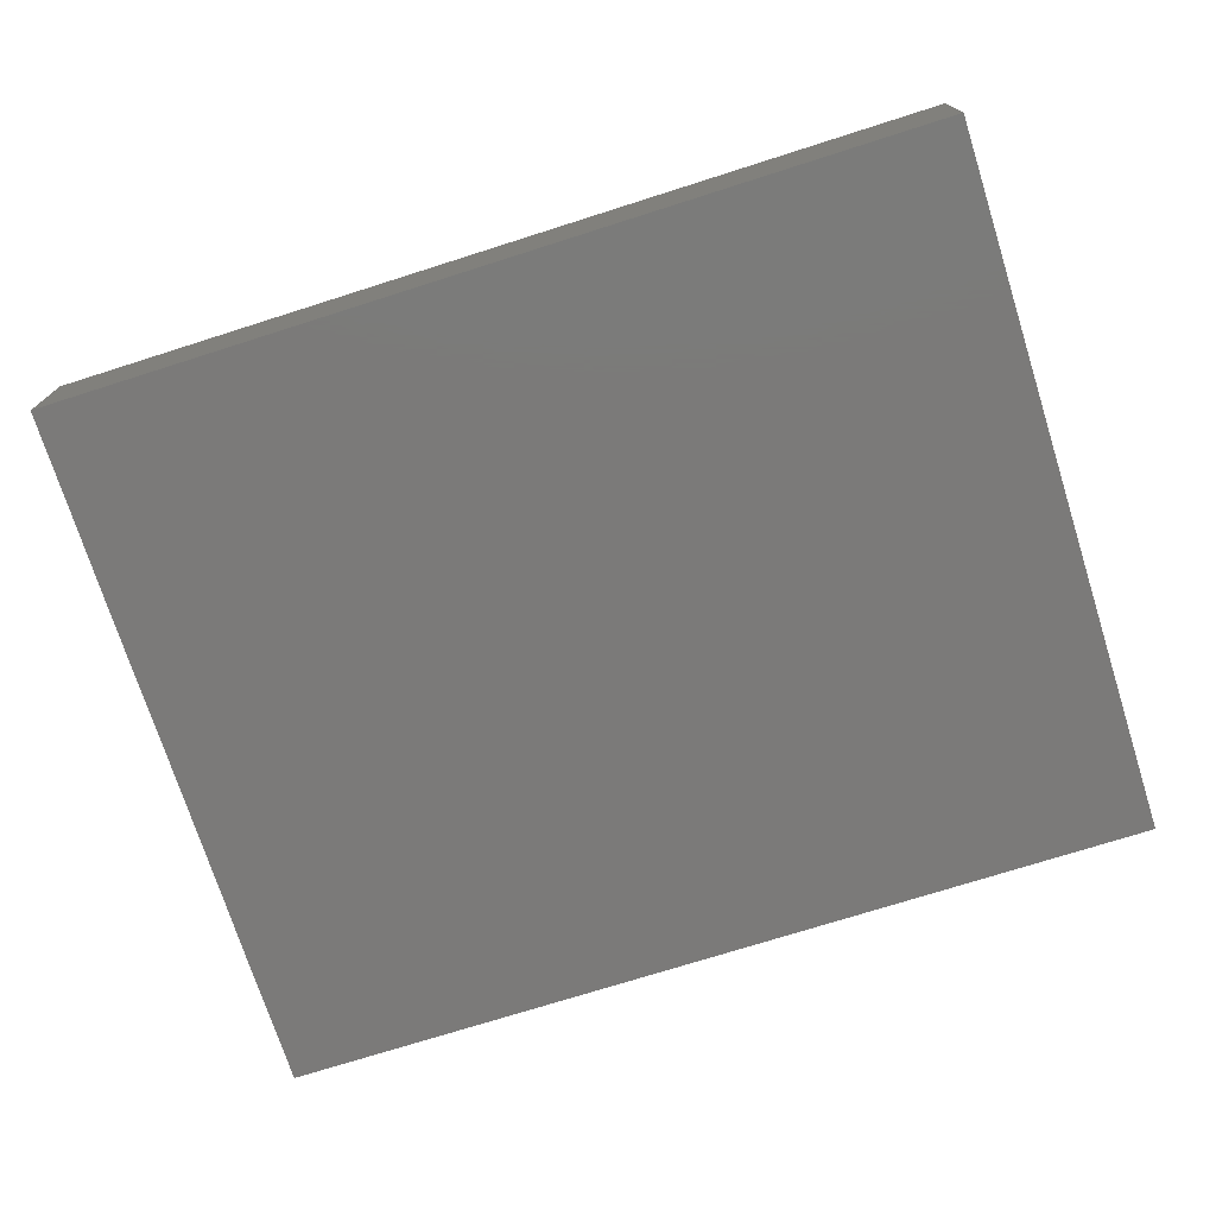
<metadata>
{"format":"stl","ext":"stl","renderer":"f3d","projection":"perspective","resolution":1024,"background":"white","views":[{"elev":-73.6,"azim":17.6,"up":"+Z"}]}
</metadata>
<code>
# stl→obj: 401 verts, 798 faces
v -0.09587 0.02276 -0.01256
v -0.09587 0.03582 -0.01258
v -0.0796 0.03413 -0.01256
v -0.08678 -0.04923 -0.01256
v -0.0792 -0.05831 -0.01256
v -0.0857 -0.06696 -0.01256
v -0.08609 0.006606 -0.01256
v -0.0713 0.02645 -0.01256
v -0.04484 0.05885 -0.01256
v -0.02962 0.05033 -0.01256
v -0.044 0.04878 -0.01256
v 0.02505 -0.03592 -0.01256
v 0.01212 -0.03083 -0.01256
v 0.0198 -0.02205 -0.01256
v -0.03885 -0.05002 -0.01256
v -0.05217 -0.04984 -0.01256
v -0.04589 -0.0404 -0.01256
v -0.004257 0.02229 -0.01256
v 0.003793 0.03208 -0.01256
v 0.01227 0.02245 -0.01256
v -0.004257 -0.02915 -0.01256
v -0.02938 -0.03201 -0.01256
v -0.01345 -0.02104 -0.01256
v 0.09585 -0.01801 0.01256
v 0.08504 -0.01693 0.01256
v 0.08415 -0.02791 0.01256
v 0.08527 -0.07718 0
v 0.09587 -0.07718 0
v 0.09587 -0.07718 0.01256
v -0.001053 -0.0668 0.01256
v -0.01665 -0.06545 0.01256
v -0.008215 -0.07718 0.01256
v -0.02848 -0.06555 0.01256
v -0.04163 -0.05373 0.01256
v -0.04163 -0.07718 0.01256
v 0.01604 -0.06669 0.01256
v 0.02435 -0.05407 0.01256
v 0.008327 -0.05373 0.01256
v 0.0408 -0.05571 0.01256
v 0.03055 -0.06397 0.01256
v 0.04163 -0.07718 0.01256
v 0.008327 -0.07718 0.01256
v 0.0222 -0.07718 0.00161
v 0.02566 -0.07718 0.01256
v -0.04719 0.06963 -0.01256
v -0.03552 0.06268 -0.01256
v -0.09591 0.05804 0
v -0.09585 0.06696 -0.01256
v -0.09595 0.04905 -0.01256
v -0.04592 -0.002814 -0.01256
v -0.05299 0.006641 -0.01256
v -0.03698 0.004539 -0.01256
v 0.09587 0.05373 -0.01256
v 0.09587 0.06706 -0.01256
v 0.09587 0.05175 0.001705
v -0.06419 0.07718 -0.01256
v -0.03576 0.07718 -0.01256
v -0.0753 -0.07718 0.01256
v -0.07494 -0.06706 0.01256
v -0.08541 -0.07718 0.01256
v 0.09587 0.04477 0.01258
v 0.09585 0.05831 0.01256
v 0.08512 0.04329 0.01256
v 0.06979 -0.07718 0.01256
v 0.05884 -0.07718 0.01256
v 0.07006 -0.07718 0.00128
v -0.06008 -0.02329 -0.01256
v -0.06193 -0.04119 -0.01256
v -0.07087 -0.03144 -0.01256
v 0.04163 0 0.01256
v 0.04996 -0.008955 0.01256
v 0.05829 0 0.01256
v -0.08541 0.07718 0.01256
v -0.07507 0.07718 0.01256
v -0.08459 0.07718 0.002206
v 0.01452 0.07718 0
v 0.0292 0.07718 -0.002746
v 0.02201 0.07718 -0.01256
v 0.02498 0.07718 0.01256
v 0.04589 0.07718 0.01256
v 0.05137 0.07718 -0.0008515
v 0.04128 0.07718 -0.0005472
v 0.05403 0.07718 -0.01256
v 0.06609 0.06318 -0.01256
v 0.05403 0.0604 -0.01256
v 0.0537 -0.05455 -0.01256
v 0.03631 -0.03561 -0.01256
v 0.05991 -0.0328 -0.01256
v -0.0596 -0.06684 0.01256
v -0.03571 0.07718 0.002705
v -0.02655 0.07718 0.01256
v -0.02319 0.07718 0.0005273
v 0.001873 -0.03871 -0.01256
v 0.01333 -0.04838 -0.01256
v -0.09587 0.03688 -0.0007177
v 0.03738 0.07718 -0.01256
v 0.03544 0.07718 0.01256
v 0.04589 0.0404 0.01256
v 0.03351 0.03067 0.01256
v 0.04376 0.02915 0.01256
v 0.03544 0.04706 0.01256
v 0.04358 0.05561 0.01256
v -0.09587 -0.007931 -0.003188
v -0.09587 -0.002302 0.01256
v -0.09587 0.004704 -0.004351
v -0.06254 0.03582 -0.01256
v -0.02428 -0.01785 0.01256
v -0.02498 -0.03582 0.01256
v -2.231e-05 -0.02609 0.01256
v -0.02224 -0.01316 -0.01256
v -0.005271 -0.0118 -0.01256
v -0.02498 0 -0.01256
v -0.01319 -0.001225 -0.01256
v 0.07981 0.05972 -0.01256
v 0.07068 0.04915 -0.01256
v -0.05422 0.04249 -0.01256
v -0.05422 0.0604 -0.01256
v -0.02518 0.01006 -0.01256
v -0.04163 0.01791 -0.01256
v 0.02847 -0.04836 -0.01256
v 0.02189 -0.05918 -0.01256
v -0.03682 -0.01106 -0.01256
v -0.05254 -0.01335 -0.01256
v -0.04216 -0.0001538 0.01256
v -0.04188 0.01777 0.01256
v -0.06661 0.008955 0.01256
v 0.08283 -0.07718 0.01256
v 0.086 0.0702 -0.01256
v 0.07068 0.07718 -0.01256
v 0.08328 0.07718 -0.01256
v -0.0374 -0.07718 -0.01256
v -0.05253 -0.07718 0.003171
v -0.03337 -0.008996 0.01256
v -0.008327 -0.01333 0.01256
v -0.02498 0 0.01256
v 0.006723 0.03487 0.01256
v 0.01849 0.04161 0.01256
v 0.008327 0.04477 0.01256
v -0.07912 0.0675 -0.01256
v -0.06796 0.0602 -0.01256
v -0.0792 0.05373 -0.01256
v 0.03355 -0.06471 -0.01256
v 0.09587 0.07718 0
v 0.09587 0.06791 0.002348
v 0.08604 -0.007173 0.01256
v 0.07494 0.03582 0.01256
v 0.05829 0.03582 0.01256
v 0.06661 0.02686 0.01256
v 0.09587 -0.0264 0.0002253
v 0.09587 -0.03572 -0.003674
v 0.09587 -0.02249 -0.01256
v -0.08327 -0.02686 0.01256
v -0.07494 -0.01791 0.01256
v -0.09587 -0.01333 0.01256
v -0.09587 -0.01998 0.002135
v -0.08395 -0.008356 0.01256
v -0.06661 -0.008955 0.01256
v -6.939e-18 -0.006666 0.01256
v -0.008327 0 0.01256
v 0.05829 0.01791 0.01256
v 0.07494 0.01791 0.01256
v -0.07494 -0.03582 0.01256
v -0.09587 -0.04042 0.01256
v -0.08327 -0.04477 0.01256
v -0.09587 0.06704 0.01256
v -0.09587 0.07718 0
v -0.09587 0.02131 0.01256
v -0.09587 0.008455 0.01256
v -0.07463 0.01904 0.01256
v -0.08284 0.06168 0.01256
v -0.005066 -0.04896 -0.01256
v -0.01587 0.06473 0.01256
v -0.01121 0.07718 0.01256
v 0.06042 0.06545 0.01256
v 0.06874 0.05602 0.01256
v 0.07494 0.07718 0.01256
v 0.0124 -0.06497 -0.01256
v 0.07901 0.04249 -0.01256
v -6.939e-18 0.06545 0.01256
v 0.006973 0.0549 0.01256
v 0.01596 0.06667 0.01256
v 0.02498 -0.01791 0.01256
v 0.03331 -0.008955 0.01256
v 0.01665 -0.008955 0.01256
v 0.02498 0 0.01256
v 0.09585 0.02649 0.01256
v 0.05829 -0.01791 0.01256
v 0.06661 -0.008955 0.01256
v 0.09585 -0.0001026 0.01256
v -0.06425 0.01714 -0.01256
v -0.05506 0.02572 -0.01256
v -0.05829 0.07718 0.01256
v -0.05856 0.06527 0.01256
v 0.08327 0.008955 0.01256
v 0.07494 0 0.01256
v 0.03331 -0.04477 0.01256
v 0.04996 -0.04477 0.01256
v 0.08416 -0.0646 0.01256
v 0.08327 -0.04477 0.01256
v 0.07494 -0.05373 0.01256
v 0.09585 -0.04915 0.01256
v 0.09585 -0.03124 0.01256
v -0.02505 0.01774 0.01256
v -0.03331 0.008955 0.01256
v -0.03331 0.06545 0.01256
v -0.04452 0.07718 0.01256
v -0.04743 0.06567 0.01256
v -0.02453 0.05303 0.01256
v 0.02498 0.05373 0.01256
v 0.008327 0.07718 0.01256
v 0.03544 0.06545 0.01256
v 0.008858 -0.01607 0.01256
v 0.05829 -0.05373 0.01256
v 0.06691 -0.06143 0.01256
v 0.06344 0.07718 -0.003171
v 0.04163 -0.01791 0.01256
v -0.09587 -0.07718 0.01256
v -0.09587 -0.05833 0.01256
v 0.07494 -0.03582 0.01256
v 0.06661 -0.04477 0.01256
v -0.07494 0.03582 0.01256
v 0.04163 -0.03582 0.01256
v 0.02498 -0.03582 0.01256
v 0.01665 -0.04477 0.01256
v -0.02498 -0.07718 0.01256
v -0.03352 -0.02679 0.01256
v -0.04163 -0.03582 0.01256
v -0.01072 0.07718 -0.01256
v -0.05869 0.07718 0.001727
v -0.05714 -0.05438 0.01256
v -0.02429 -0.05326 0.01256
v -0.008327 -0.05373 0.01256
v -0.04589 -0.05831 -0.01256
v -0.05586 -0.06878 -0.01256
v -0.06254 -0.05831 -0.01256
v -0.009364 -0.03634 0.01256
v 0.008327 -0.03582 0.01256
v -6.939e-18 -0.04477 0.01256
v 0.09587 0.0151 0.003775
v -0.05829 -0.07718 0.01256
v -0.02924 -0.05831 -0.01256
v -0.01665 -0.04477 0.01256
v 0.006198 0.07718 0
v 0.003375 0.07718 -0.01256
v 0.07877 0.07718 -0.003188
v -0.09587 -0.07715 2.202e-06
v -0.09587 -0.06776 -0.01257
v -0.09587 -0.07718 -0.01256
v 0.09587 -0.07718 -0.01256
v 0.09587 -0.06603 -0.002286
v 0.09587 0.07718 -0.01256
v 0.04163 -0.05373 -0.01256
v 0.03676 -0.07718 -0.01256
v 0.05368 -0.06957 -0.01256
v -0.004943 0.06015 -0.01256
v -0.02276 0.06261 -0.01256
v 0.0808 -0.06709 -0.01256
v 0.08527 -0.07718 -0.01256
v 0.06979 -0.07718 -0.01256
v -0.09587 0.07718 0.01256
v 0.09587 -0.0625 0.01256
v 0.02498 0.01791 0.01256
v 0.02066 0.02835 0.01256
v 0.008372 0.01744 0.01256
v -0.0586 0.03547 0.01256
v -0.04163 0.02686 0.01256
v -0.05219 0.04397 0.01256
v 0.05829 0.05373 0.01256
v -0.07522 -0.07718 -0.01256
v -0.08009 -0.07718 0.003171
v -0.02563 0.07718 -0.01256
v -0.08304 -0.05779 0.01256
v -0.07068 -0.04915 0.01256
v 0.08798 0.07718 0.002124
v 0.09587 0.07718 0.01256
v -0.04163 -0.01791 0.01256
v 0.09587 0.004605 -0.01256
v 0.09587 0.03944 -0.01256
v 0.09587 0.02828 -0.0009223
v -0.07948 -0.003751 -0.01256
v -0.09587 -0.004605 -0.01258
v 0.008327 0 0.01256
v -0.008327 0.03582 0.01256
v -0.008327 0.01791 0.01256
v 0.05829 -0.03582 0.01256
v 0.005842 0.01211 -0.01256
v -0.002958 0.006451 -0.01256
v 0.0457 0.02229 -0.01256
v 0.05403 0.03124 -0.01256
v 0.07061 0.02207 -0.01256
v 0.01867 0.03344 -0.01256
v 0.02905 0.02229 -0.01256
v 0.03073 -0.07718 -0.004694
v 0.0408 -0.07718 0.001933
v -0.01321 -0.07718 0.003096
v -0.03013 -0.07718 0.003171
v 0.002635 -0.005068 -0.01256
v 0.00407 -0.01791 -0.01256
v 0.07068 -0.01353 -0.01256
v 0.03788 -0.0133 -0.01256
v 0.05445 -0.003944 -0.01256
v -0.08592 -0.0124 -0.01256
v -0.07107 -0.01373 -0.01256
v -0.0792 -0.02249 -0.01256
v -0.01971 -0.04954 -0.01256
v -0.01258 -0.0404 -0.01256
v -0.05836 -0.03636 0.01256
v -0.05829 -0.01791 0.01256
v -0.0704 -0.06435 -0.01256
v -0.07168 -0.04995 -0.01256
v 0.00407 -0.05831 -0.01256
v -0.004257 -0.06497 -0.01256
v -0.03546 0.04089 -0.01256
v -0.02172 0.03869 -0.01256
v -0.01114 0.03179 -0.01256
v -0.01883 0.02409 -0.01256
v -0.07087 0.004377 -0.01256
v -0.01258 -0.05831 -0.01256
v -0.0642 -0.07718 0.002074
v -0.04996 -0.008955 0.01256
v -0.06254 0.04915 -0.01256
v -0.07194 0.04464 -0.01256
v 0.05403 -0.02249 -0.01256
v 0.0457 -0.02915 -0.01256
v -0.04589 -0.02249 -0.01256
v -0.02463 0.03579 0.01256
v 0.02545 0.06005 -0.01256
v 0.008322 0.06076 -0.01256
v -0.03335 -0.04482 0.01256
v 0.04932 -0.06387 0.01256
v -0.05829 0.01791 0.01256
v -0.08773 0.06011 -0.01256
v 0.04198 0.06064 -0.01256
v 0.03738 0.03124 -0.01256
v 0.01215 0.002565 -0.01256
v 0.05306 0.0502 -0.01256
v 0.06236 0.0402 -0.01256
v 0.03738 0.0402 -0.01256
v 0.09587 -0.0522 -0.001954
v 0.09587 -0.05625 -0.01256
v 0.09587 -0.0404 -0.01256
v 0.07901 -0.03144 -0.01256
v 0.01665 0.008955 0.01256
v 0.04163 0.01791 0.01256
v 0.02263 -0.002964 -0.01256
v 0.0151 -0.0109 -0.01256
v 0.04516 0.004034 -0.01256
v 0.03738 0.01333 -0.01256
v -0.09587 -0.04963 -0.004948
v -0.09587 -0.04938 0.008298
v -0.09587 -0.03754 0.002237
v -0.004257 0.0402 -0.01256
v -0.01248 0.04965 -0.01256
v -0.07677 0.07718 -0.01256
v 0.0521 0.06699 0.01256
v 0.003177 -0.07718 -0.01256
v -0.008327 0.05373 0.01256
v -0.04163 0.05373 0.01256
v 0.06197 0.07718 0.01256
v -0.02017 -0.06759 -0.01256
v 0.05752 -0.07718 -0.01256
v -0.01348 -0.07718 -0.01256
v 0.08446 0.03218 -0.01256
v 0.00407 0.04915 -0.01256
v 0.02072 0.04915 -0.01256
v 0.03597 0.05002 -0.01256
v -0.06249 -0.005781 -0.01256
v 0.09587 -0.007711 0.001471
v -0.08555 -0.07718 -0.01256
v -0.0792 -0.0404 -0.01256
v -0.09595 -0.03592 -0.01256
v -0.09595 -0.01801 -0.01256
v -0.02924 0.03124 -0.01256
v -0.09587 0.07718 -0.01256
v -0.09591 -0.02922 -0.004261
v -0.09587 0.04913 0.01256
v -0.02626 -0.07718 -0.01256
v -0.06433 -0.07718 -0.01256
v -0.01258 0.01333 -0.01256
v -0.07494 0 0.01256
v -0.05813 -0.0003458 0.01256
v -0.04996 -0.04477 0.01256
v -0.05829 0.05373 0.01256
v -0.06822 0.04527 0.01256
v -0.01665 0.008955 0.01256
v -2.776e-17 0.008955 0.01256
v 0.003177 -0.07718 0.003171
v 0.08541 0.07718 0.01256
v -0.06661 0.02686 0.01256
v -0.07494 0.05373 0.01256
v 0.08734 -0.004578 -0.01256
v 0.02072 0.01333 -0.01256
v 0.06955 -0.0587 -0.01256
v 0.01983 -0.07718 -0.01256
v 0.07068 -0.0404 -0.01256
v 0.07845 -0.04993 -0.01256
v 0.07068 0.004377 -0.01256
v 0.05456 0.01306 -0.01256
v -0.09587 -0.05705 -0.01256
v 0.07494 -0.01791 0.01256
v 0.01305 -0.07718 -0.003727
f 1 2 3
f 4 5 6
f 7 1 8
f 9 10 11
f 12 13 14
f 15 16 17
f 18 19 20
f 21 22 23
f 24 25 26
f 27 28 29
f 30 31 32
f 33 34 35
f 36 37 38
f 39 40 41
f 42 43 44
f 45 46 9
f 47 48 49
f 50 51 52
f 53 54 55
f 45 56 57
f 58 59 60
f 61 62 63
f 64 65 66
f 67 68 69
f 70 71 72
f 73 74 75
f 76 77 78
f 79 77 76
f 80 81 82
f 83 84 85
f 22 15 17
f 86 87 88
f 34 89 35
f 90 91 92
f 93 13 94
f 49 2 95
f 77 82 96
f 82 97 80
f 98 99 100
f 101 98 102
f 103 104 105
f 8 3 106
f 107 108 109
f 21 13 93
f 23 110 111
f 112 113 110
f 84 114 115
f 114 53 115
f 116 117 11
f 118 112 52
f 119 118 52
f 94 120 121
f 122 123 50
f 124 125 126
f 27 29 127
f 128 129 130
f 131 35 132
f 133 134 135
f 136 137 138
f 139 140 141
f 142 121 120
f 54 143 144
f 128 54 114
f 24 145 25
f 146 147 148
f 149 150 151
f 152 153 154
f 104 155 154
f 156 153 157
f 134 158 159
f 160 161 148
f 162 163 164
f 165 166 47
f 167 168 169
f 170 74 165
f 171 93 94
f 103 155 104
f 172 173 91
f 174 175 176
f 177 94 121
f 115 53 178
f 179 173 172
f 180 181 179
f 182 183 184
f 70 185 183
f 63 146 186
f 187 188 71
f 145 24 189
f 55 62 61
f 51 190 191
f 192 74 193
f 194 195 145
f 196 39 197
f 36 30 42
f 198 199 200
f 201 202 199
f 203 125 204
f 205 206 207
f 172 205 208
f 202 24 26
f 209 137 101
f 185 184 183
f 179 181 210
f 211 79 181
f 212 182 184
f 188 195 72
f 211 97 79
f 62 175 63
f 197 39 213
f 198 64 127
f 214 64 198
f 81 215 83
f 214 200 213
f 71 216 187
f 217 60 218
f 199 219 220
f 167 169 221
f 222 223 196
f 38 37 224
f 225 31 33
f 40 36 44
f 226 227 108
f 92 173 228
f 229 75 74
f 89 34 230
f 231 33 31
f 232 31 30
f 30 36 38
f 36 40 37
f 233 234 235
f 109 236 237
f 224 237 238
f 189 239 186
f 89 240 35
f 233 241 131
f 242 232 236
f 243 76 244
f 231 34 33
f 245 130 129
f 49 95 47
f 48 47 166
f 246 247 248
f 27 249 28
f 250 28 249
f 54 251 143
f 152 163 162
f 144 55 54
f 87 252 120
f 253 142 254
f 228 255 256
f 52 112 122
f 24 202 149
f 229 57 56
f 257 258 259
f 73 165 74
f 165 260 166
f 250 261 28
f 262 99 263
f 263 264 262
f 265 266 267
f 174 268 175
f 259 258 27
f 144 62 55
f 245 251 130
f 246 269 270
f 60 270 58
f 73 75 260
f 271 57 90
f 60 272 218
f 89 230 273
f 274 275 143
f 260 75 166
f 245 215 176
f 81 83 82
f 133 276 107
f 277 278 279
f 280 281 7
f 3 2 49
f 282 159 158
f 283 284 136
f 228 271 92
f 206 192 207
f 156 154 153
f 285 197 220
f 18 286 287
f 288 289 290
f 164 218 272
f 147 98 100
f 129 215 245
f 20 291 292
f 243 210 76
f 293 294 44
f 295 225 296
f 111 297 298
f 299 300 301
f 64 66 127
f 302 303 304
f 305 306 171
f 307 227 308
f 236 232 238
f 44 294 41
f 235 309 310
f 311 312 171
f 313 10 314
f 315 316 314
f 317 7 190
f 318 241 305
f 270 319 58
f 122 50 52
f 133 124 320
f 182 212 109
f 202 26 219
f 141 321 322
f 300 323 324
f 68 16 235
f 67 325 22
f 11 10 313
f 266 203 326
f 59 272 60
f 78 327 328
f 178 53 278
f 227 34 329
f 65 330 41
f 41 330 39
f 254 252 86
f 331 169 126
f 48 332 49
f 333 83 85
f 292 334 288
f 286 335 287
f 300 324 87
f 336 337 338
f 339 250 340
f 151 341 342
f 343 344 262
f 345 346 335
f 54 128 251
f 347 345 348
f 186 239 279
f 88 324 323
f 349 350 351
f 271 256 57
f 69 303 67
f 315 18 316
f 352 314 353
f 332 48 354
f 139 141 332
f 255 244 328
f 355 268 174
f 312 311 356
f 355 211 102
f 244 255 228
f 144 275 62
f 56 117 140
f 179 172 357
f 261 250 339
f 358 205 207
f 215 359 176
f 110 22 122
f 233 235 16
f 13 298 14
f 120 12 87
f 318 360 241
f 361 259 66
f 211 181 209
f 173 210 243
f 206 90 229
f 192 206 229
f 173 243 228
f 100 99 344
f 112 110 122
f 94 12 120
f 52 51 119
f 318 362 360
f 244 228 243
f 340 249 257
f 296 35 131
f 105 104 168
f 111 110 113
f 21 298 13
f 278 363 178
f 117 9 11
f 255 328 364
f 327 365 328
f 333 366 327
f 85 84 336
f 333 85 336
f 51 367 317
f 149 368 24
f 369 269 246
f 24 368 189
f 235 310 68
f 303 367 123
f 370 68 310
f 310 4 370
f 198 261 201
f 370 371 372
f 154 156 104
f 51 317 190
f 118 373 316
f 374 48 166
f 375 371 351
f 119 373 118
f 47 95 376
f 105 168 167
f 322 49 141
f 369 6 269
f 371 370 4
f 118 113 112
f 298 346 14
f 86 252 87
f 253 361 294
f 311 177 356
f 106 116 191
f 377 362 296
f 269 378 319
f 253 254 361
f 240 319 132
f 14 300 87
f 379 113 118
f 117 45 9
f 157 380 156
f 381 157 308
f 320 381 308
f 107 226 108
f 183 71 70
f 23 298 21
f 188 72 71
f 23 111 298
f 382 34 227
f 196 223 224
f 196 197 222
f 214 198 200
f 169 380 126
f 74 170 193
f 95 2 1
f 140 117 321
f 267 383 384
f 204 125 124
f 204 385 203
f 284 385 386
f 343 264 386
f 137 180 138
f 361 65 294
f 295 362 387
f 388 176 62
f 261 127 29
f 260 165 73
f 275 144 143
f 267 266 358
f 80 97 211
f 40 44 41
f 204 124 135
f 273 164 272
f 89 273 272
f 94 13 12
f 142 120 252
f 263 137 136
f 240 132 35
f 169 389 221
f 176 388 274
f 283 203 284
f 358 208 205
f 374 166 354
f 284 203 385
f 59 89 272
f 381 380 157
f 267 384 265
f 168 380 169
f 383 207 193
f 376 390 170
f 201 261 339
f 239 277 279
f 61 279 278
f 258 249 27
f 90 57 229
f 57 46 45
f 186 61 63
f 275 388 62
f 388 275 274
f 119 51 191
f 308 226 276
f 77 79 97
f 91 206 205
f 211 355 80
f 355 174 359
f 205 172 91
f 210 173 179
f 193 207 192
f 176 359 174
f 104 156 168
f 229 354 75
f 91 173 92
f 271 90 92
f 163 351 350
f 308 153 152
f 153 308 157
f 169 331 389
f 389 265 221
f 221 265 384
f 390 384 383
f 390 383 193
f 151 150 341
f 209 101 102
f 202 219 199
f 250 249 340
f 391 277 151
f 363 278 277
f 101 137 99
f 99 98 101
f 248 369 246
f 8 1 3
f 3 49 322
f 170 165 376
f 296 362 295
f 354 48 374
f 354 140 139
f 58 89 59
f 261 29 28
f 82 77 97
f 234 233 131
f 248 247 6
f 84 128 114
f 129 128 84
f 376 167 221
f 20 292 392
f 297 346 298
f 6 5 269
f 269 5 309
f 346 345 300
f 393 259 254
f 259 393 257
f 234 378 235
f 235 378 309
f 131 241 377
f 377 241 360
f 318 312 362
f 305 171 318
f 394 121 142
f 121 394 177
f 273 162 164
f 88 395 86
f 175 62 176
f 341 340 396
f 287 113 379
f 106 322 321
f 116 106 321
f 291 365 338
f 347 300 345
f 347 397 301
f 397 347 398
f 340 341 339
f 217 218 246
f 372 103 281
f 218 350 349
f 1 281 105
f 372 281 302
f 247 399 6
f 371 399 349
f 4 399 371
f 189 186 194
f 43 293 44
f 99 137 263
f 55 278 53
f 142 252 254
f 376 95 167
f 354 56 140
f 359 80 355
f 270 217 246
f 217 270 60
f 277 368 151
f 376 221 390
f 191 373 119
f 12 14 87
f 370 372 304
f 147 268 98
f 102 98 268
f 186 279 61
f 66 259 27
f 254 86 393
f 393 86 395
f 323 299 88
f 398 290 397
f 336 84 115
f 115 337 336
f 111 113 297
f 297 113 287
f 18 315 19
f 352 19 315
f 22 306 305
f 23 22 110
f 379 118 316
f 353 10 256
f 93 171 306
f 306 21 93
f 353 255 364
f 364 352 353
f 271 228 256
f 291 338 334
f 292 291 334
f 334 289 288
f 338 289 334
f 363 290 178
f 372 302 304
f 69 68 370
f 303 280 367
f 280 317 367
f 141 140 321
f 16 68 17
f 67 17 68
f 67 123 325
f 392 292 348
f 327 366 365
f 338 365 366
f 301 300 347
f 288 398 348
f 347 348 398
f 338 366 336
f 366 333 336
f 299 397 391
f 397 290 277
f 19 291 20
f 241 233 15
f 122 22 325
f 297 335 346
f 20 392 286
f 286 392 335
f 328 365 364
f 189 277 239
f 351 371 349
f 372 155 103
f 155 372 375
f 349 399 218
f 166 75 354
f 83 215 129
f 77 96 78
f 82 83 96
f 81 359 215
f 76 78 244
f 251 128 130
f 256 10 46
f 1 167 95
f 131 378 234
f 147 160 148
f 148 161 146
f 136 264 263
f 160 147 100
f 146 161 186
f 190 8 106
f 106 191 190
f 389 125 266
f 18 379 316
f 18 20 286
f 292 288 348
f 398 288 290
f 183 216 71
f 400 195 188
f 155 375 351
f 155 351 163
f 152 307 308
f 308 227 226
f 133 320 276
f 133 107 134
f 182 109 237
f 158 212 282
f 184 282 212
f 216 182 223
f 187 216 222
f 219 400 187
f 26 400 219
f 195 400 145
f 299 323 300
f 299 342 395
f 88 299 395
f 391 151 299
f 370 304 69
f 303 123 67
f 67 22 17
f 122 325 123
f 21 306 22
f 163 152 154
f 371 375 372
f 196 224 37
f 213 65 214
f 150 339 341
f 201 339 150
f 382 307 230
f 273 230 307
f 231 108 329
f 231 242 108
f 38 224 238
f 65 213 330
f 197 213 220
f 200 199 220
f 373 313 314
f 315 314 352
f 255 353 256
f 364 291 19
f 364 19 352
f 337 289 338
f 395 396 393
f 337 115 290
f 115 178 290
f 5 4 310
f 233 16 15
f 241 15 22
f 305 241 22
f 311 171 94
f 164 163 218
f 7 281 1
f 335 297 287
f 277 391 397
f 170 390 193
f 126 381 124
f 385 204 135
f 386 385 159
f 282 343 386
f 345 335 392
f 96 333 327
f 175 146 63
f 185 344 343
f 160 344 70
f 72 194 160
f 175 268 147
f 114 54 53
f 390 221 384
f 326 357 208
f 208 358 326
f 357 283 138
f 218 163 350
f 165 47 376
f 191 116 11
f 300 14 346
f 281 280 302
f 35 225 33
f 361 254 259
f 295 387 32
f 42 387 43
f 387 401 43
f 132 319 378
f 131 377 296
f 43 394 293
f 394 43 401
f 249 258 257
f 131 132 378
f 248 6 369
f 83 129 84
f 360 362 377
f 190 7 8
f 322 106 3
f 117 56 45
f 394 142 253
f 155 163 154
f 189 368 277
f 401 387 356
f 176 274 245
f 127 261 198
f 189 194 145
f 141 49 332
f 247 246 218
f 57 256 46
f 46 10 9
f 107 109 134
f 212 134 109
f 134 212 158
f 167 1 105
f 378 269 309
f 11 313 191
f 280 7 317
f 280 303 302
f 293 394 253
f 253 294 293
f 361 66 65
f 27 127 66
f 4 6 399
f 251 274 143
f 251 245 274
f 332 354 139
f 187 400 188
f 194 161 160
f 214 65 64
f 200 220 213
f 285 220 219
f 219 187 285
f 72 195 194
f 146 175 147
f 225 295 32
f 231 31 232
f 385 135 159
f 208 357 172
f 232 30 38
f 284 386 264
f 231 232 242
f 236 109 108
f 242 236 108
f 38 238 232
f 236 238 237
f 282 386 159
f 135 134 159
f 136 284 264
f 270 269 319
f 31 225 32
f 42 30 32
f 32 387 42
f 18 287 379
f 299 301 397
f 289 337 290
f 340 393 396
f 257 393 340
f 342 341 395
f 395 341 396
f 342 299 151
f 309 5 310
f 69 304 303
f 362 312 356
f 312 318 171
f 387 362 356
f 156 380 168
f 283 357 326
f 203 283 326
f 283 136 138
f 357 180 179
f 357 138 180
f 359 81 80
f 316 373 314
f 314 10 353
f 382 230 34
f 307 382 227
f 308 276 320
f 124 381 320
f 331 125 389
f 125 331 126
f 267 358 383
f 207 383 358
f 162 307 152
f 162 273 307
f 229 56 354
f 319 240 58
f 58 240 89
f 321 117 116
f 50 367 51
f 50 123 367
f 356 394 401
f 126 380 381
f 266 265 389
f 192 229 74
f 313 373 191
f 364 365 291
f 328 244 78
f 392 348 345
f 327 78 96
f 356 177 394
f 311 94 177
f 107 276 226
f 90 206 91
f 237 224 223
f 185 343 282
f 262 264 343
f 181 180 209
f 209 180 137
f 37 40 39
f 39 196 37
f 216 183 182
f 88 87 324
f 222 197 285
f 160 100 344
f 198 201 199
f 290 363 277
f 231 329 34
f 227 329 108
f 237 223 182
f 185 282 184
f 223 222 216
f 185 70 344
f 99 262 344
f 330 213 39
f 285 187 222
f 72 160 70
f 102 268 355
f 25 400 26
f 25 145 400
f 186 161 194
f 65 41 294
f 35 296 225
f 36 42 44
f 83 333 96
f 135 124 133
f 125 203 266
f 358 266 326
f 211 209 102
f 79 210 181
f 79 76 210
f 202 150 149
f 202 201 150
f 149 151 368
f 55 61 278
f 399 247 218
f 281 103 105

</code>
